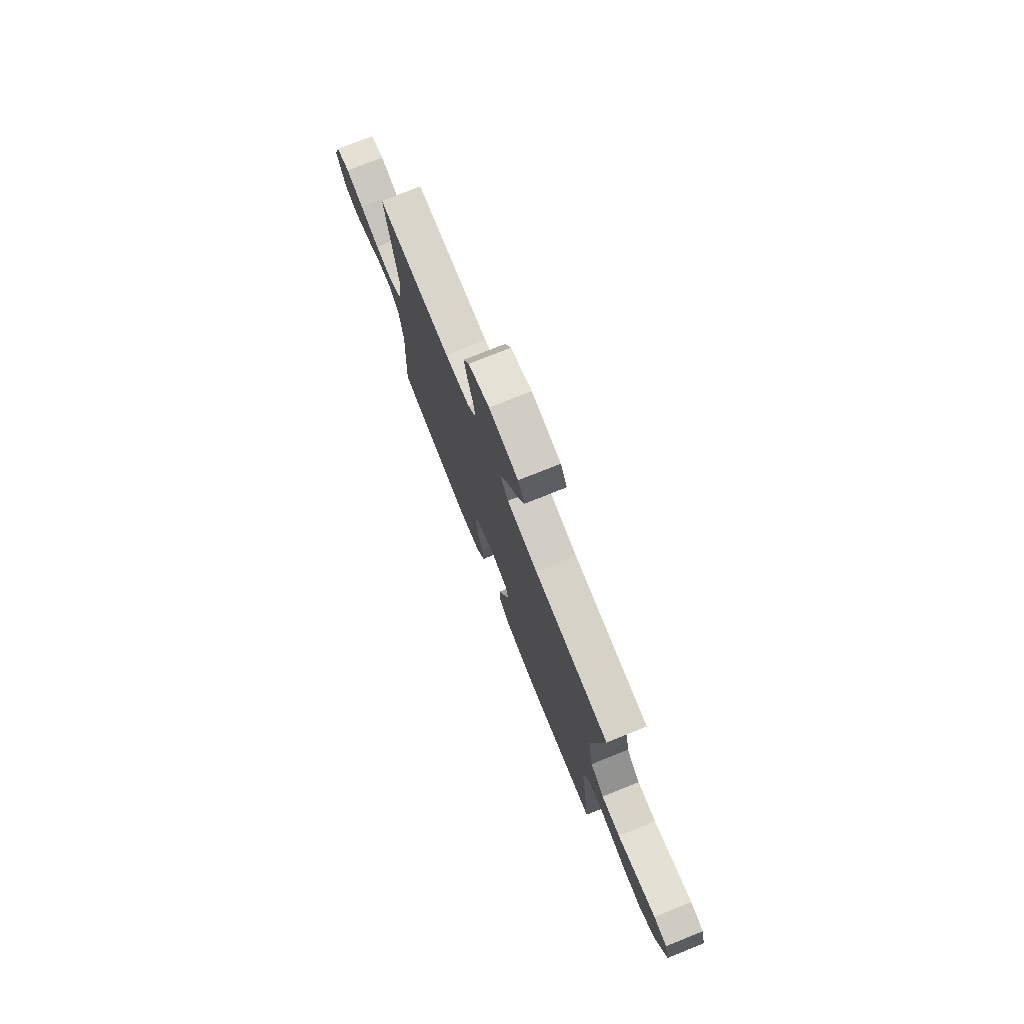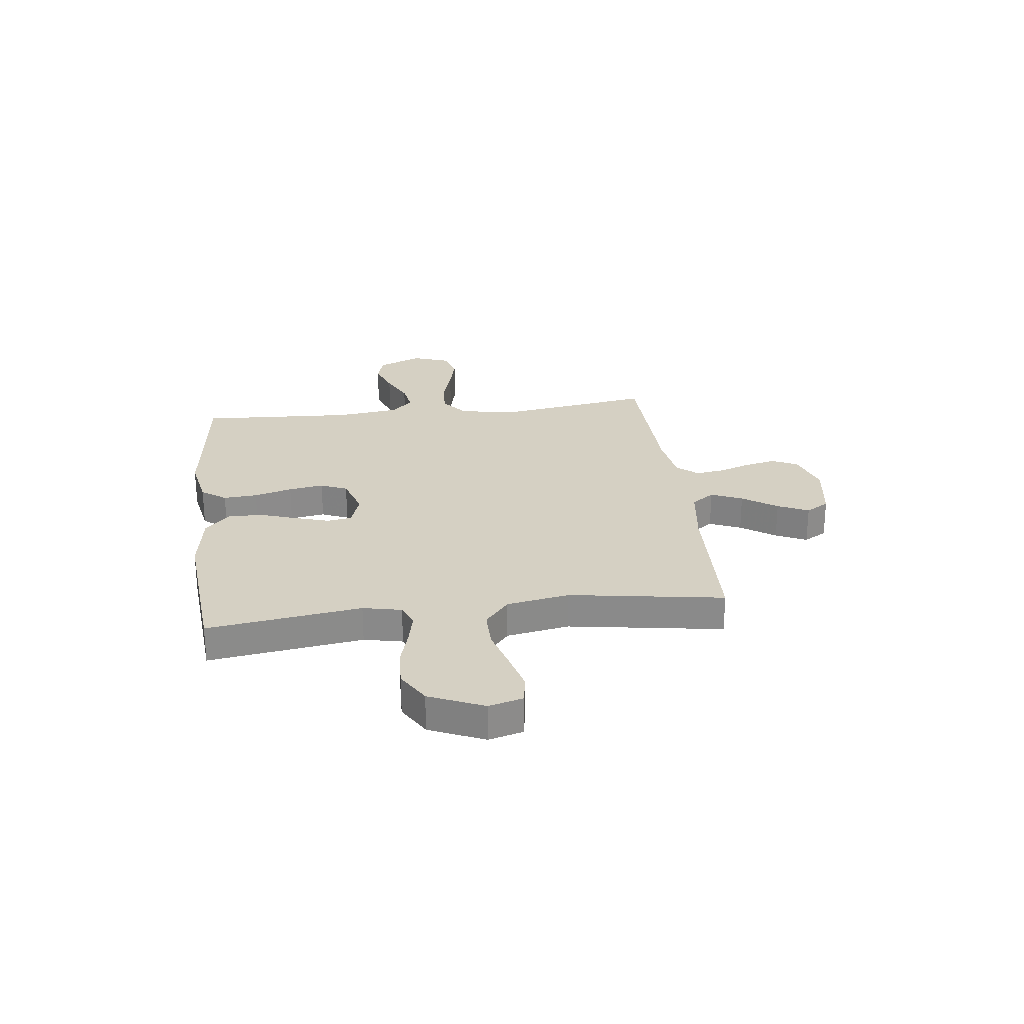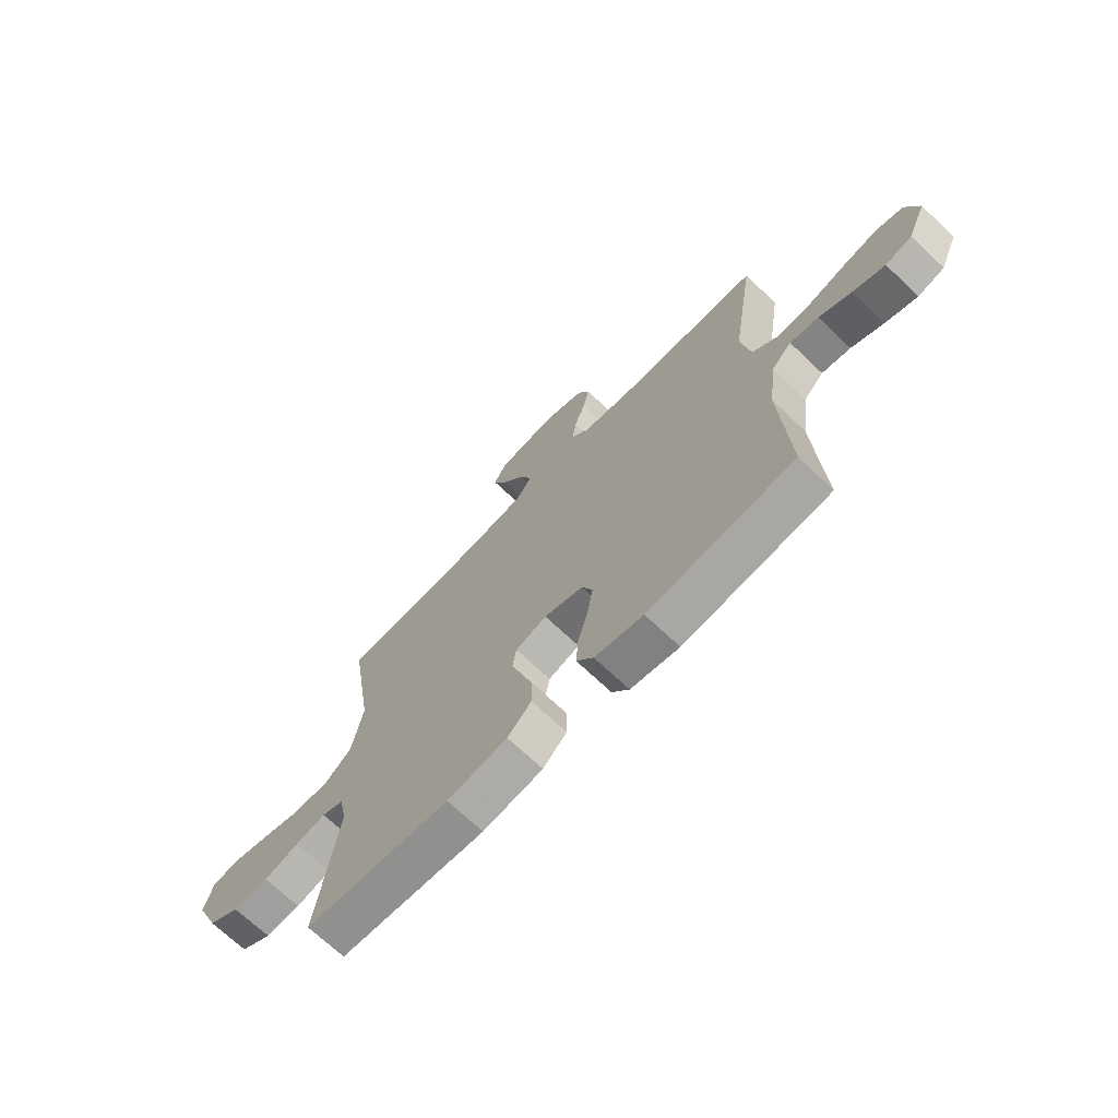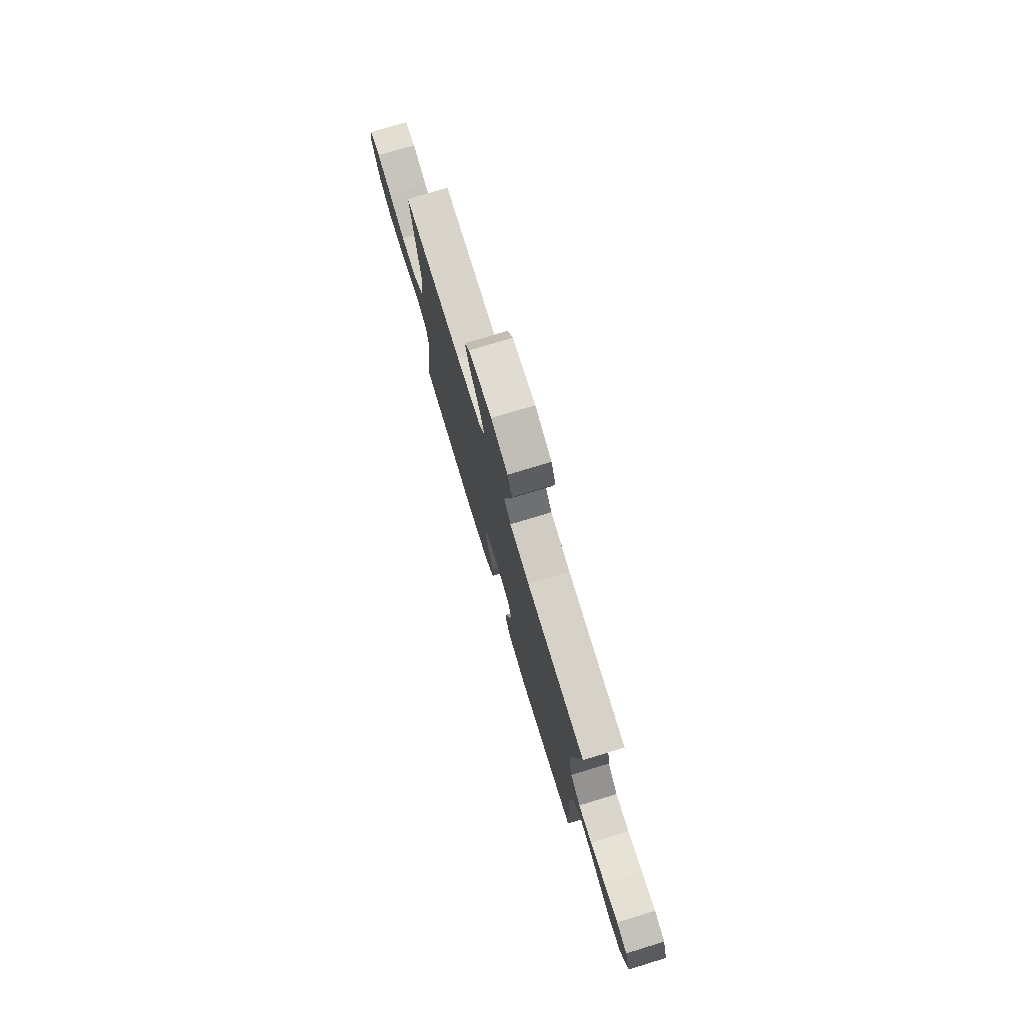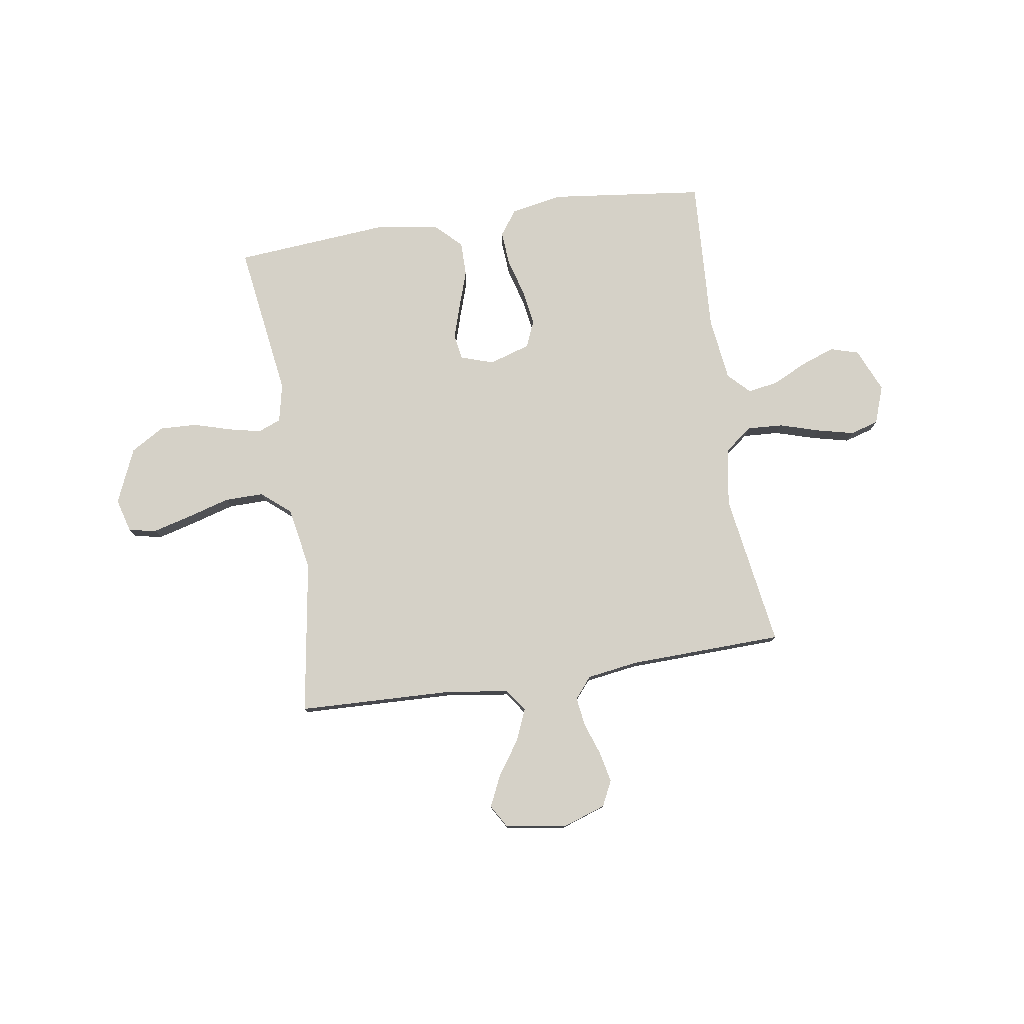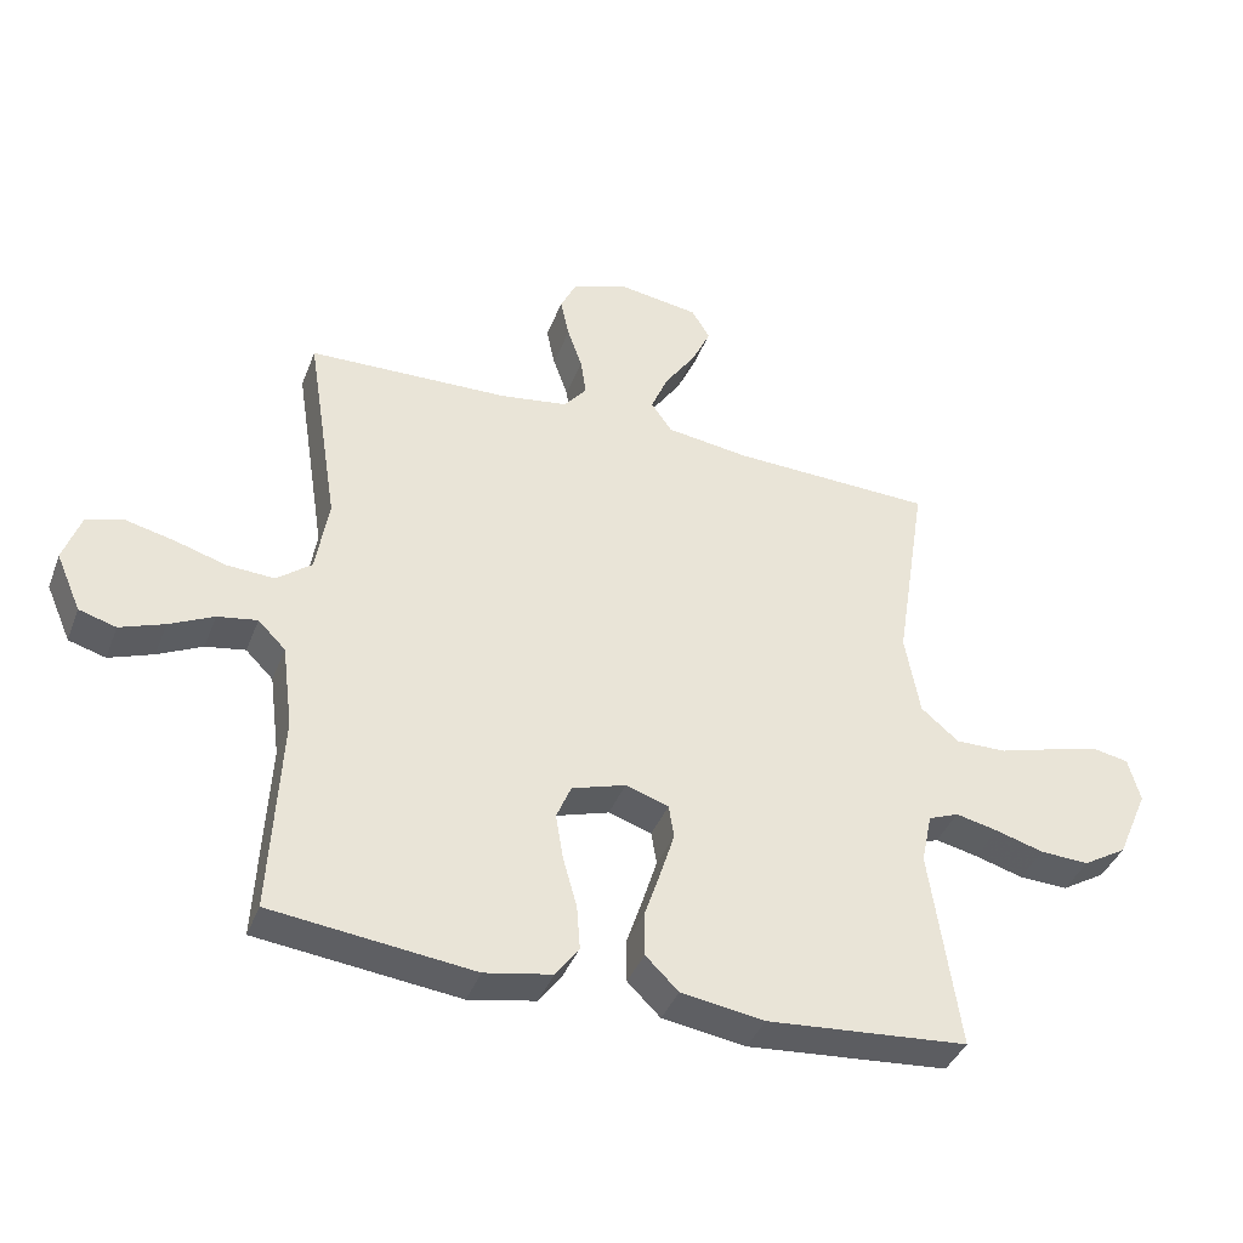
<metadata>
{"format":"obj","ext":"obj","renderer":"f3d","projection":"perspective","resolution":1024,"background":"white","views":[{"elev":75.9,"azim":-111.9,"up":"+Z"},{"elev":26.2,"azim":-96.9,"up":"+Y"},{"elev":-69.4,"azim":46.3,"up":"+Z"},{"elev":76.5,"azim":73.1,"up":"+Z"},{"elev":78.8,"azim":-8.7,"up":"+Y"},{"elev":-39.5,"azim":160.1,"up":"+Z"}]}
</metadata>
<code>
v -0.5 0.07 0.5
v -0.2 0.07 0.51
v -0.076 0.07 0.527
v -0.045 0.07 0.571
v -0.071 0.07 0.632
v -0.117 0.07 0.699
v -0.145 0.07 0.759
v -0.118 0.07 0.804
v 0 0.07 0.822
v 0.085 0.07 0.793
v 0.109 0.07 0.744
v 0.096 0.07 0.684
v 0.074 0.07 0.621
v 0.066 0.07 0.565
v 0.1 0.07 0.524
v 0.2 0.07 0.509
v 0.5 0.07 0.5
v 0.453 0.07 0.2
v 0.472 0.07 0.087
v 0.524 0.07 0.046
v 0.594 0.07 0.05
v 0.671 0.07 0.073
v 0.743 0.07 0.09
v 0.798 0.07 0.074
v 0.824 0.07 0
v 0.787 0.07 -0.085
v 0.732 0.07 -0.101
v 0.666 0.07 -0.077
v 0.6 0.07 -0.045
v 0.541 0.07 -0.035
v 0.5 0.07 -0.076
v 0.484 0.07 -0.2
v 0.5 0.07 -0.5
v 0.2 0.07 -0.535
v 0.1 0.07 -0.516
v 0.065 0.07 -0.468
v 0.07 0.07 -0.402
v 0.091 0.07 -0.328
v 0.102 0.07 -0.26
v 0.08 0.07 -0.208
v 0 0.07 -0.183
v -0.064 0.07 -0.204
v -0.072 0.07 -0.253
v -0.051 0.07 -0.32
v -0.027 0.07 -0.392
v -0.027 0.07 -0.458
v -0.076 0.07 -0.506
v -0.2 0.07 -0.525
v -0.5 0.07 -0.5
v -0.457 0.07 -0.2
v -0.473 0.07 -0.125
v -0.518 0.07 -0.107
v -0.581 0.07 -0.121
v -0.653 0.07 -0.142
v -0.726 0.07 -0.145
v -0.791 0.07 -0.106
v -0.837 0.07 0
v -0.819 0.07 0.066
v -0.765 0.07 0.076
v -0.69 0.07 0.056
v -0.607 0.07 0.032
v -0.531 0.07 0.031
v -0.475 0.07 0.078
v -0.453 0.07 0.2
v -0.5 0 0.5
v -0.2 0 0.51
v -0.076 0 0.527
v -0.045 0 0.571
v -0.071 0 0.632
v -0.117 0 0.699
v -0.145 0 0.759
v -0.118 0 0.804
v 0 0 0.822
v 0.085 0 0.793
v 0.109 0 0.744
v 0.096 0 0.684
v 0.074 0 0.621
v 0.066 0 0.565
v 0.1 0 0.524
v 0.2 0 0.509
v 0.5 0 0.5
v 0.453 0 0.2
v 0.472 0 0.087
v 0.524 0 0.046
v 0.594 0 0.05
v 0.671 0 0.073
v 0.743 0 0.09
v 0.798 0 0.074
v 0.824 0 0
v 0.787 0 -0.085
v 0.732 0 -0.101
v 0.666 0 -0.077
v 0.6 0 -0.045
v 0.541 0 -0.035
v 0.5 0 -0.076
v 0.484 0 -0.2
v 0.5 0 -0.5
v 0.2 0 -0.535
v 0.1 0 -0.516
v 0.065 0 -0.468
v 0.07 0 -0.402
v 0.091 0 -0.328
v 0.102 0 -0.26
v 0.08 0 -0.208
v 0 0 -0.183
v -0.064 0 -0.204
v -0.072 0 -0.253
v -0.051 0 -0.32
v -0.027 0 -0.392
v -0.027 0 -0.458
v -0.076 0 -0.506
v -0.2 0 -0.525
v -0.5 0 -0.5
v -0.457 0 -0.2
v -0.473 0 -0.125
v -0.518 0 -0.107
v -0.581 0 -0.121
v -0.653 0 -0.142
v -0.726 0 -0.145
v -0.791 0 -0.106
v -0.837 0 0
v -0.819 0 0.066
v -0.765 0 0.076
v -0.69 0 0.056
v -0.607 0 0.032
v -0.531 0 0.031
v -0.475 0 0.078
v -0.453 0 0.2
f 58 59 60 61
f 56 57 58 61
f 56 61 62
f 53 54 55 56
f 52 53 56 62
f 51 52 62 63
f 47 48 49 50
f 44 45 46 47
f 43 44 47 50
f 42 43 50 51
f 35 36 37 38
f 35 38 39
f 32 33 34 35
f 31 32 35 39
f 30 31 39 40
f 26 27 28 29
f 24 25 26 29
f 24 29 30
f 21 22 23 24
f 21 24 30 40
f 16 17 18
f 15 16 18 19
f 10 11 12 13
f 10 13 14
f 9 10 14
f 8 9 14
f 5 6 7 8
f 4 5 8 14
f 3 4 14 15
f 64 1 2
f 41 42 51 63
f 20 21 40 41
f 19 20 41 63
f 15 19 63 64
f 2 3 15 64
f 125 124 123 122
f 125 122 121 120
f 126 125 120
f 120 119 118 117
f 126 120 117 116
f 127 126 116 115
f 114 113 112 111
f 111 110 109 108
f 114 111 108 107
f 115 114 107 106
f 102 101 100 99
f 103 102 99
f 99 98 97 96
f 103 99 96 95
f 104 103 95 94
f 93 92 91 90
f 93 90 89 88
f 94 93 88
f 88 87 86 85
f 104 94 88 85
f 82 81 80
f 83 82 80 79
f 77 76 75 74
f 78 77 74
f 78 74 73
f 78 73 72
f 72 71 70 69
f 78 72 69 68
f 79 78 68 67
f 66 65 128
f 127 115 106 105
f 105 104 85 84
f 127 105 84 83
f 128 127 83 79
f 128 79 67 66
f 1 65 66 2
f 2 66 67 3
f 3 67 68 4
f 4 68 69 5
f 5 69 70 6
f 6 70 71 7
f 7 71 72 8
f 8 72 73 9
f 9 73 74 10
f 10 74 75 11
f 11 75 76 12
f 12 76 77 13
f 13 77 78 14
f 14 78 79 15
f 15 79 80 16
f 16 80 81 17
f 17 81 82 18
f 18 82 83 19
f 19 83 84 20
f 20 84 85 21
f 21 85 86 22
f 22 86 87 23
f 23 87 88 24
f 24 88 89 25
f 25 89 90 26
f 26 90 91 27
f 27 91 92 28
f 28 92 93 29
f 29 93 94 30
f 30 94 95 31
f 31 95 96 32
f 32 96 97 33
f 33 97 98 34
f 34 98 99 35
f 35 99 100 36
f 36 100 101 37
f 37 101 102 38
f 38 102 103 39
f 39 103 104 40
f 40 104 105 41
f 41 105 106 42
f 42 106 107 43
f 43 107 108 44
f 44 108 109 45
f 45 109 110 46
f 46 110 111 47
f 47 111 112 48
f 48 112 113 49
f 49 113 114 50
f 50 114 115 51
f 51 115 116 52
f 52 116 117 53
f 53 117 118 54
f 54 118 119 55
f 55 119 120 56
f 56 120 121 57
f 57 121 122 58
f 58 122 123 59
f 59 123 124 60
f 60 124 125 61
f 61 125 126 62
f 62 126 127 63
f 63 127 128 64
f 64 128 65 1

</code>
